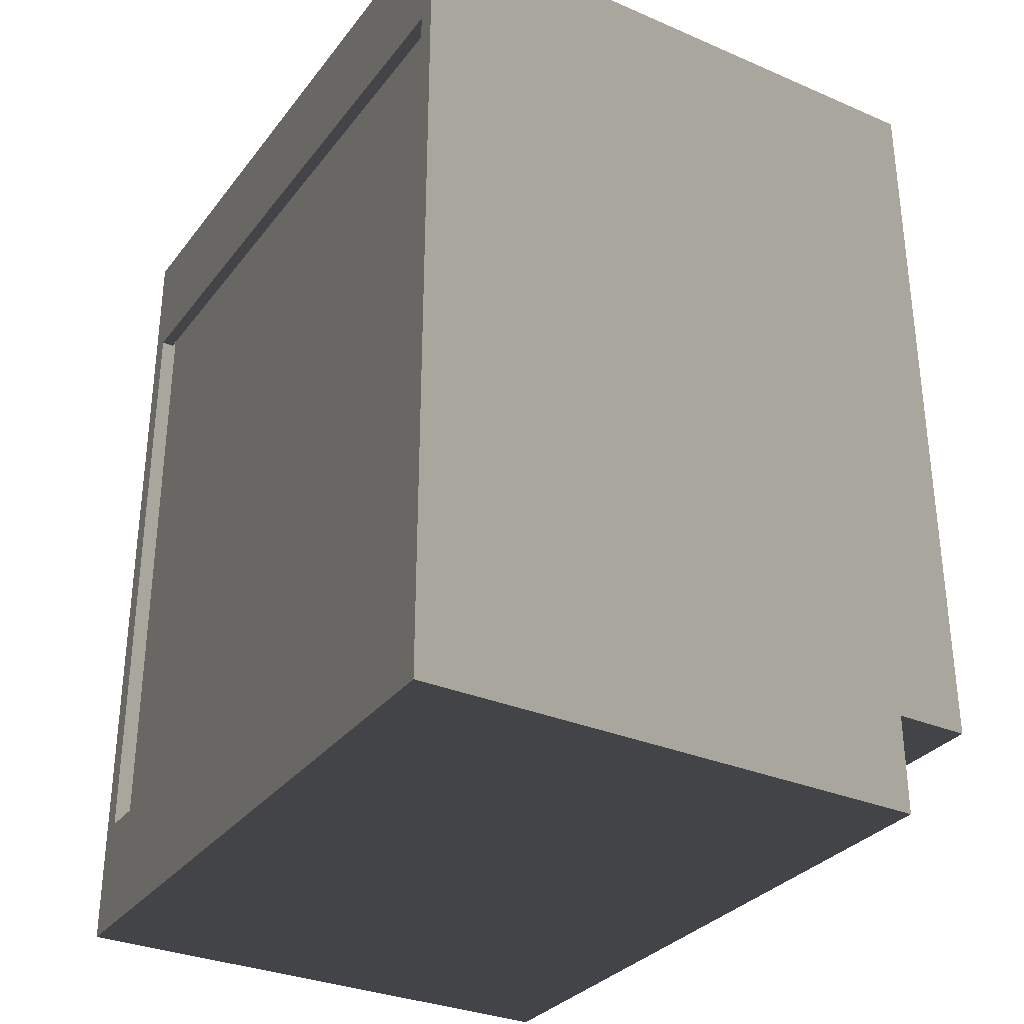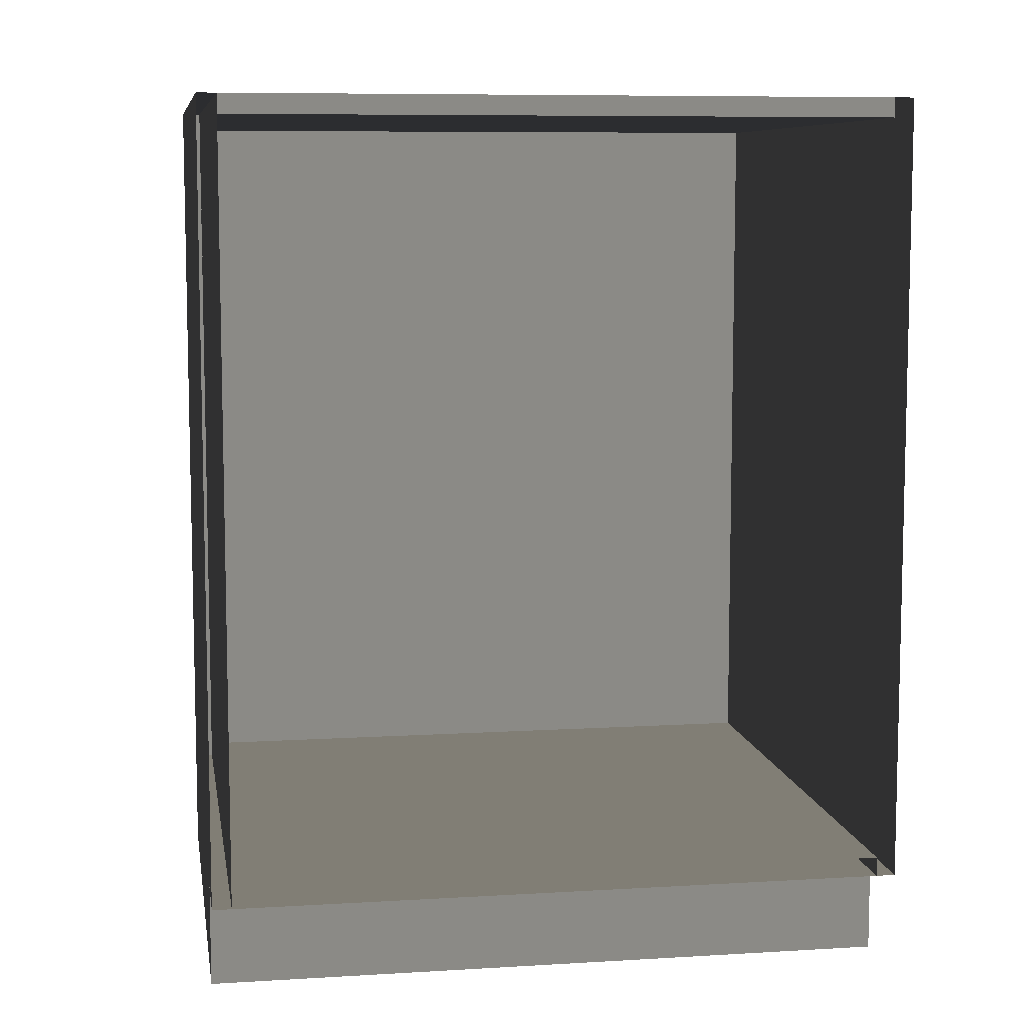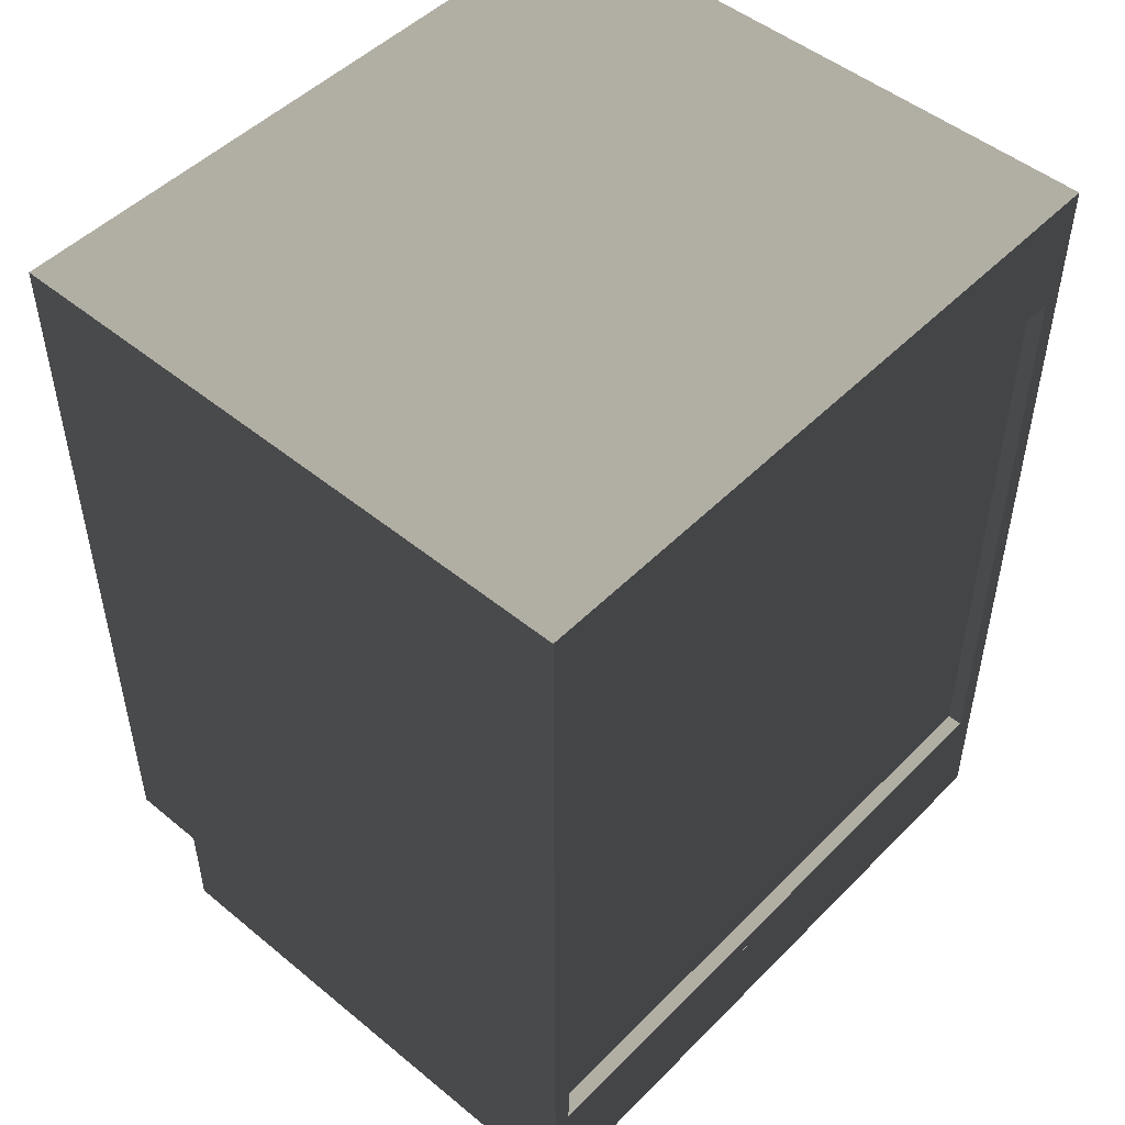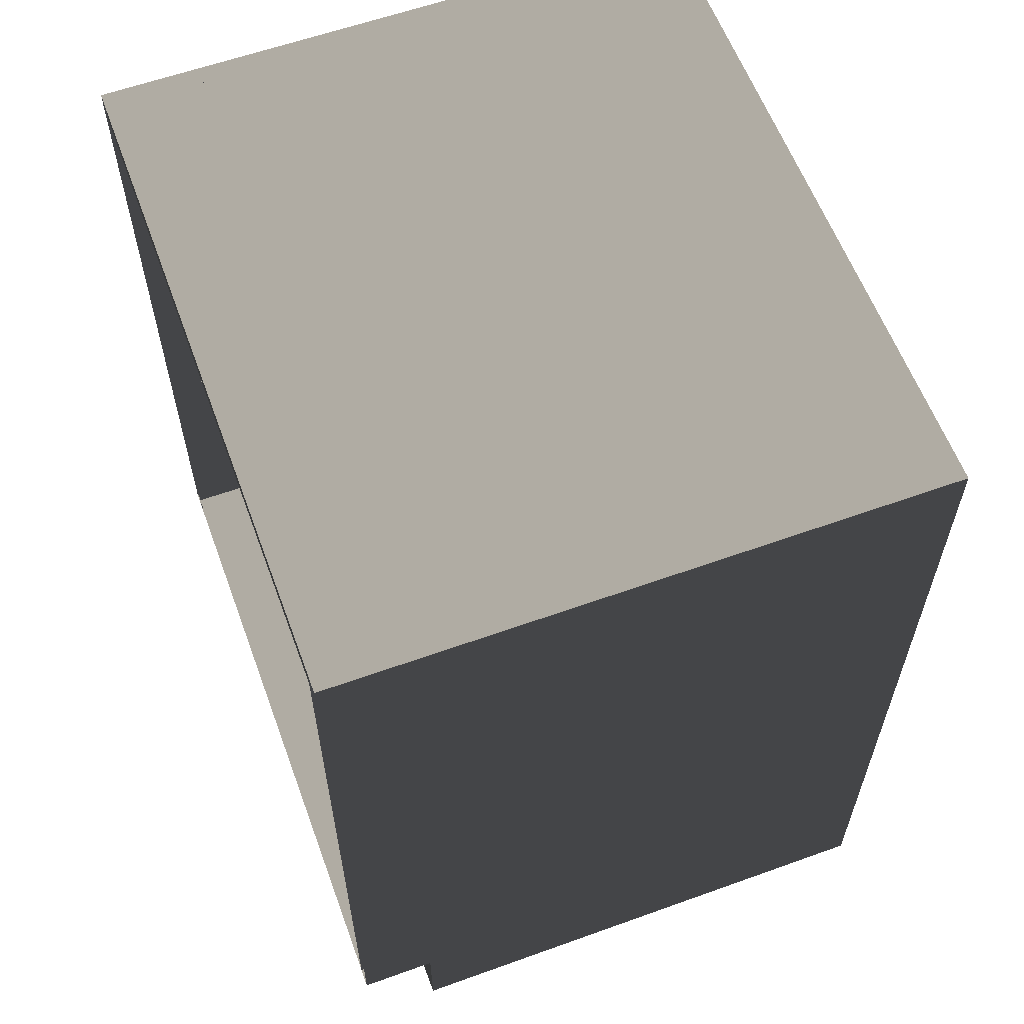
<metadata>
{"format":"obj","ext":"obj","renderer":"f3d","projection":"perspective","resolution":1024,"background":"white","views":[{"elev":-31.6,"azim":-31.1,"up":"+Z"},{"elev":8.2,"azim":80.6,"up":"+Z"},{"elev":49.3,"azim":-137.8,"up":"+Z"},{"elev":60.1,"azim":159.8,"up":"+Z"}]}
</metadata>
<code>
v 0.308 0.3913 0.5 0.7529 0.7529 0.7529
v -0.3804 0.3913 -0.3841 0.7529 0.7529 0.7529
v -0.3804 0.3913 0.5 0.7529 0.7529 0.7529
v -0.3804 0.3913 -0.3841 0.7529 0.7529 0.7529
v 0.308 0.3913 0.5 0.7529 0.7529 0.7529
v 0.308 0.3913 -0.3841 0.7529 0.7529 0.7529
v -0.3623 -0.3696 0.4783 0.7529 0.7529 0.7529
v -0.3623 0.3696 -0.3623 0.7529 0.7529 0.7529
v -0.3623 -0.3696 -0.3623 0.7529 0.7529 0.7529
v -0.3623 0.3696 -0.3623 0.7529 0.7529 0.7529
v -0.3623 -0.3696 0.4783 0.7529 0.7529 0.7529
v -0.3623 0.3696 0.4783 0.7529 0.7529 0.7529
v -0.3587 0.3696 0.4783 0.7529 0.7529 0.7529
v -0.3623 0.3696 -0.3623 0.7529 0.7529 0.7529
v -0.3623 0.3696 0.4783 0.7529 0.7529 0.7529
v -0.3623 0.3696 -0.3623 0.7529 0.7529 0.7529
v -0.3587 0.3696 0.4783 0.7529 0.7529 0.7529
v -0.3587 0.3696 -0.3623 0.7529 0.7529 0.7529
v -0.3587 -0.3696 -0.3623 0.7529 0.7529 0.7529
v -0.3623 0.3696 -0.3623 0.7529 0.7529 0.7529
v -0.3587 0.3696 -0.3623 0.7529 0.7529 0.7529
v -0.3623 0.3696 -0.3623 0.7529 0.7529 0.7529
v -0.3587 -0.3696 -0.3623 0.7529 0.7529 0.7529
v -0.3623 -0.3696 -0.3623 0.7529 0.7529 0.7529
v -0.3587 -0.3696 -0.3623 0.7529 0.7529 0.7529
v -0.3623 -0.3696 0.4783 0.7529 0.7529 0.7529
v -0.3623 -0.3696 -0.3623 0.7529 0.7529 0.7529
v -0.3623 -0.3696 0.4783 0.7529 0.7529 0.7529
v -0.3587 -0.3696 -0.3623 0.7529 0.7529 0.7529
v -0.3587 -0.3696 0.4783 0.7529 0.7529 0.7529
v -0.3623 -0.3696 0.4783 0.7529 0.7529 0.7529
v -0.3587 0.3696 0.4783 0.7529 0.7529 0.7529
v -0.3623 0.3696 0.4783 0.7529 0.7529 0.7529
v -0.3587 0.3696 0.4783 0.7529 0.7529 0.7529
v -0.3623 -0.3696 0.4783 0.7529 0.7529 0.7529
v -0.3587 -0.3696 0.4783 0.7529 0.7529 0.7529
v -0.3587 0.3696 0.4783 0.7529 0.7529 0.7529
v -0.3587 -0.3696 -0.3623 0.7529 0.7529 0.7529
v -0.3587 0.3696 -0.3623 0.7529 0.7529 0.7529
v -0.3587 -0.3696 -0.3623 0.7529 0.7529 0.7529
v -0.3587 0.3696 0.4783 0.7529 0.7529 0.7529
v -0.3587 -0.3696 0.4783 0.7529 0.7529 0.7529
v 0.221 0.3913 -0.3841 0.7529 0.7529 0.7529
v -0.3804 0.3913 -0.5 0.7529 0.7529 0.7529
v -0.3804 0.3913 -0.3841 0.7529 0.7529 0.7529
v -0.3804 0.3913 -0.5 0.7529 0.7529 0.7529
v 0.221 0.3913 -0.3841 0.7529 0.7529 0.7529
v 0.221 0.3913 -0.5 0.7529 0.7529 0.7529
v -0.3804 -0.3913 -0.3841 0.7529 0.7529 0.7529
v -0.3804 0.3913 -0.5 0.7529 0.7529 0.7529
v -0.3804 -0.3913 -0.5 0.7529 0.7529 0.7529
v -0.3804 0.3913 -0.5 0.7529 0.7529 0.7529
v -0.3804 -0.3913 -0.3841 0.7529 0.7529 0.7529
v -0.3804 0.3913 -0.3841 0.7529 0.7529 0.7529
v 0.221 -0.3913 -0.5 0.7529 0.7529 0.7529
v -0.3804 -0.3913 -0.3841 0.7529 0.7529 0.7529
v -0.3804 -0.3913 -0.5 0.7529 0.7529 0.7529
v -0.3804 -0.3913 -0.3841 0.7529 0.7529 0.7529
v 0.221 -0.3913 -0.5 0.7529 0.7529 0.7529
v 0.221 -0.3913 -0.3841 0.7529 0.7529 0.7529
v 0.221 0.3913 -0.3841 0.7529 0.7529 0.7529
v 0.221 -0.3913 -0.5 0.7529 0.7529 0.7529
v 0.221 0.3913 -0.5 0.7529 0.7529 0.7529
v 0.221 -0.3913 -0.5 0.7529 0.7529 0.7529
v 0.221 0.3913 -0.3841 0.7529 0.7529 0.7529
v 0.221 -0.3913 -0.3841 0.7529 0.7529 0.7529
v 0.221 -0.3913 -0.5 0.7529 0.7529 0.7529
v -0.3804 0.3913 -0.5 0.7529 0.7529 0.7529
v 0.221 0.3913 -0.5 0.7529 0.7529 0.7529
v -0.3804 0.3913 -0.5 0.7529 0.7529 0.7529
v 0.221 -0.3913 -0.5 0.7529 0.7529 0.7529
v -0.3804 -0.3913 -0.5 0.7529 0.7529 0.7529
v -0.3804 -0.3913 -0.3841 0.7529 0.7529 0.7529
v 0.221 0.3913 -0.3841 0.7529 0.7529 0.7529
v -0.3804 0.3913 -0.3841 0.7529 0.7529 0.7529
v 0.221 0.3913 -0.3841 0.7529 0.7529 0.7529
v -0.3804 -0.3913 -0.3841 0.7529 0.7529 0.7529
v 0.221 -0.3913 -0.3841 0.7529 0.7529 0.7529
v 0.308 -0.3696 0.4783 0.7529 0.7529 0.7529
v -0.3804 -0.3696 0.5 0.7529 0.7529 0.7529
v -0.3804 -0.3696 0.4783 0.7529 0.7529 0.7529
v -0.3804 -0.3696 0.5 0.7529 0.7529 0.7529
v 0.308 -0.3696 0.4783 0.7529 0.7529 0.7529
v 0.308 -0.3696 0.5 0.7529 0.7529 0.7529
v -0.3804 -0.3696 0.5 0.7529 0.7529 0.7529
v -0.3804 0.3696 0.4783 0.7529 0.7529 0.7529
v -0.3804 -0.3696 0.4783 0.7529 0.7529 0.7529
v -0.3804 0.3696 0.4783 0.7529 0.7529 0.7529
v -0.3804 -0.3696 0.5 0.7529 0.7529 0.7529
v -0.3804 0.3696 0.5 0.7529 0.7529 0.7529
v 0.308 0.3696 0.5 0.7529 0.7529 0.7529
v -0.3804 0.3696 0.4783 0.7529 0.7529 0.7529
v -0.3804 0.3696 0.5 0.7529 0.7529 0.7529
v -0.3804 0.3696 0.4783 0.7529 0.7529 0.7529
v 0.308 0.3696 0.5 0.7529 0.7529 0.7529
v 0.308 0.3696 0.4783 0.7529 0.7529 0.7529
v -0.3804 -0.3696 0.5 0.7529 0.7529 0.7529
v 0.308 0.3696 0.5 0.7529 0.7529 0.7529
v -0.3804 0.3696 0.5 0.7529 0.7529 0.7529
v 0.308 0.3696 0.5 0.7529 0.7529 0.7529
v -0.3804 -0.3696 0.5 0.7529 0.7529 0.7529
v 0.308 -0.3696 0.5 0.7529 0.7529 0.7529
v 0.308 -0.3696 0.4783 0.7529 0.7529 0.7529
v -0.3804 0.3696 0.4783 0.7529 0.7529 0.7529
v 0.308 0.3696 0.4783 0.7529 0.7529 0.7529
v -0.3804 0.3696 0.4783 0.7529 0.7529 0.7529
v 0.308 -0.3696 0.4783 0.7529 0.7529 0.7529
v -0.3804 -0.3696 0.4783 0.7529 0.7529 0.7529
v -0.3659 0.3696 0.4783 0.7529 0.7529 0.7529
v -0.3804 0.3696 0.3623 0.7529 0.7529 0.7529
v -0.3804 0.3696 0.4783 0.7529 0.7529 0.7529
v -0.3804 0.3696 0.3623 0.7529 0.7529 0.7529
v -0.3659 0.3696 0.4783 0.7529 0.7529 0.7529
v -0.3659 0.3696 0.3623 0.7529 0.7529 0.7529
v -0.3659 -0.3696 0.3623 0.7529 0.7529 0.7529
v -0.3804 -0.3696 0.4783 0.7529 0.7529 0.7529
v -0.3804 -0.3696 0.3623 0.7529 0.7529 0.7529
v -0.3804 -0.3696 0.4783 0.7529 0.7529 0.7529
v -0.3659 -0.3696 0.3623 0.7529 0.7529 0.7529
v -0.3659 -0.3696 0.4783 0.7529 0.7529 0.7529
v -0.3659 0.3696 0.4783 0.7529 0.7529 0.7529
v -0.3659 -0.3696 0.3623 0.7529 0.7529 0.7529
v -0.3659 0.3696 0.3623 0.7529 0.7529 0.7529
v -0.3659 -0.3696 0.3623 0.7529 0.7529 0.7529
v -0.3659 0.3696 0.4783 0.7529 0.7529 0.7529
v -0.3659 -0.3696 0.4783 0.7529 0.7529 0.7529
v -0.3659 -0.3696 0.3623 0.7529 0.7529 0.7529
v -0.3804 0.3696 0.3623 0.7529 0.7529 0.7529
v -0.3659 0.3696 0.3623 0.7529 0.7529 0.7529
v -0.3804 0.3696 0.3623 0.7529 0.7529 0.7529
v -0.3659 -0.3696 0.3623 0.7529 0.7529 0.7529
v -0.3804 -0.3696 0.3623 0.7529 0.7529 0.7529
v -0.3804 -0.3696 0.4783 0.7529 0.7529 0.7529
v -0.3804 0.3696 0.3623 0.7529 0.7529 0.7529
v -0.3804 -0.3696 0.3623 0.7529 0.7529 0.7529
v -0.3804 0.3696 0.3623 0.7529 0.7529 0.7529
v -0.3804 -0.3696 0.4783 0.7529 0.7529 0.7529
v -0.3804 0.3696 0.4783 0.7529 0.7529 0.7529
v -0.3804 -0.3696 0.4783 0.7529 0.7529 0.7529
v -0.3659 0.3696 0.4783 0.7529 0.7529 0.7529
v -0.3804 0.3696 0.4783 0.7529 0.7529 0.7529
v -0.3659 0.3696 0.4783 0.7529 0.7529 0.7529
v -0.3804 -0.3696 0.4783 0.7529 0.7529 0.7529
v -0.3659 -0.3696 0.4783 0.7529 0.7529 0.7529
v 0.308 -0.3913 -0.3841 0.7529 0.7529 0.7529
v -0.3804 -0.3913 0.5 0.7529 0.7529 0.7529
v -0.3804 -0.3913 -0.3841 0.7529 0.7529 0.7529
v -0.3804 -0.3913 0.5 0.7529 0.7529 0.7529
v 0.308 -0.3913 -0.3841 0.7529 0.7529 0.7529
v 0.308 -0.3913 0.5 0.7529 0.7529 0.7529
v 0.308 0.3913 0.5 0.7529 0.7529 0.7529
v -0.3804 0.3913 -0.3841 0.7529 0.7529 0.7529
v -0.3804 0.3913 0.5 0.7529 0.7529 0.7529
v -0.3804 0.3913 -0.3841 0.7529 0.7529 0.7529
v 0.308 0.3913 0.5 0.7529 0.7529 0.7529
v 0.308 0.3913 -0.3841 0.7529 0.7529 0.7529
v 0.308 -0.3913 -0.3841 0.7529 0.7529 0.7529
v -0.3804 -0.3913 0.5 0.7529 0.7529 0.7529
v -0.3804 -0.3913 -0.3841 0.7529 0.7529 0.7529
v -0.3804 -0.3913 0.5 0.7529 0.7529 0.7529
v 0.308 -0.3913 -0.3841 0.7529 0.7529 0.7529
v 0.308 -0.3913 0.5 0.7529 0.7529 0.7529
v 0.308 0.3696 -0.3841 0.7529 0.7529 0.7529
v -0.3804 0.3696 0.5 0.7529 0.7529 0.7529
v -0.3804 0.3696 -0.3841 0.7529 0.7529 0.7529
v -0.3804 0.3696 0.5 0.7529 0.7529 0.7529
v 0.308 0.3696 -0.3841 0.7529 0.7529 0.7529
v 0.308 0.3696 0.5 0.7529 0.7529 0.7529
v -0.3804 0.3696 0.5 0.7529 0.7529 0.7529
v -0.3804 0.3913 -0.3841 0.7529 0.7529 0.7529
v -0.3804 0.3696 -0.3841 0.7529 0.7529 0.7529
v -0.3804 0.3913 -0.3841 0.7529 0.7529 0.7529
v -0.3804 0.3696 0.5 0.7529 0.7529 0.7529
v -0.3804 0.3913 0.5 0.7529 0.7529 0.7529
v -0.3804 0.3696 0.5 0.7529 0.7529 0.7529
v 0.308 0.3913 0.5 0.7529 0.7529 0.7529
v -0.3804 0.3913 0.5 0.7529 0.7529 0.7529
v 0.308 0.3913 0.5 0.7529 0.7529 0.7529
v -0.3804 0.3696 0.5 0.7529 0.7529 0.7529
v 0.308 0.3696 0.5 0.7529 0.7529 0.7529
v 0.308 0.3913 -0.3841 0.7529 0.7529 0.7529
v -0.3804 0.3696 -0.3841 0.7529 0.7529 0.7529
v -0.3804 0.3913 -0.3841 0.7529 0.7529 0.7529
v -0.3804 0.3696 -0.3841 0.7529 0.7529 0.7529
v 0.308 0.3913 -0.3841 0.7529 0.7529 0.7529
v 0.308 0.3696 -0.3841 0.7529 0.7529 0.7529
v -0.3804 -0.3913 0.5 0.7529 0.7529 0.7529
v -0.3804 -0.3696 -0.3841 0.7529 0.7529 0.7529
v -0.3804 -0.3913 -0.3841 0.7529 0.7529 0.7529
v -0.3804 -0.3696 -0.3841 0.7529 0.7529 0.7529
v -0.3804 -0.3913 0.5 0.7529 0.7529 0.7529
v -0.3804 -0.3696 0.5 0.7529 0.7529 0.7529
v 0.308 -0.3913 -0.3841 0.7529 0.7529 0.7529
v -0.3804 -0.3696 -0.3841 0.7529 0.7529 0.7529
v 0.308 -0.3696 -0.3841 0.7529 0.7529 0.7529
v -0.3804 -0.3696 -0.3841 0.7529 0.7529 0.7529
v 0.308 -0.3913 -0.3841 0.7529 0.7529 0.7529
v -0.3804 -0.3913 -0.3841 0.7529 0.7529 0.7529
v 0.308 -0.3696 0.5 0.7529 0.7529 0.7529
v -0.3804 -0.3696 -0.3841 0.7529 0.7529 0.7529
v -0.3804 -0.3696 0.5 0.7529 0.7529 0.7529
v -0.3804 -0.3696 -0.3841 0.7529 0.7529 0.7529
v 0.308 -0.3696 0.5 0.7529 0.7529 0.7529
v 0.308 -0.3696 -0.3841 0.7529 0.7529 0.7529
v -0.3804 -0.3913 0.5 0.7529 0.7529 0.7529
v 0.308 -0.3696 0.5 0.7529 0.7529 0.7529
v -0.3804 -0.3696 0.5 0.7529 0.7529 0.7529
v 0.308 -0.3696 0.5 0.7529 0.7529 0.7529
v -0.3804 -0.3913 0.5 0.7529 0.7529 0.7529
v 0.308 -0.3913 0.5 0.7529 0.7529 0.7529
v -0.3804 -0.3696 -0.3623 0.7529 0.7529 0.7529
v -0.3804 0.3696 -0.3841 0.7529 0.7529 0.7529
v -0.3804 -0.3696 -0.3841 0.7529 0.7529 0.7529
v -0.3804 0.3696 -0.3841 0.7529 0.7529 0.7529
v -0.3804 -0.3696 -0.3623 0.7529 0.7529 0.7529
v -0.3804 0.3696 -0.3623 0.7529 0.7529 0.7529
v 0.308 -0.3696 -0.3841 0.7529 0.7529 0.7529
v -0.3804 -0.3696 -0.3623 0.7529 0.7529 0.7529
v -0.3804 -0.3696 -0.3841 0.7529 0.7529 0.7529
v -0.3804 -0.3696 -0.3623 0.7529 0.7529 0.7529
v 0.308 -0.3696 -0.3841 0.7529 0.7529 0.7529
v 0.308 -0.3696 -0.3623 0.7529 0.7529 0.7529
v 0.308 -0.3696 -0.3841 0.7529 0.7529 0.7529
v -0.3804 0.3696 -0.3841 0.7529 0.7529 0.7529
v 0.308 0.3696 -0.3841 0.7529 0.7529 0.7529
v -0.3804 0.3696 -0.3841 0.7529 0.7529 0.7529
v 0.308 -0.3696 -0.3841 0.7529 0.7529 0.7529
v -0.3804 -0.3696 -0.3841 0.7529 0.7529 0.7529
v -0.3804 -0.3696 -0.3623 0.7529 0.7529 0.7529
v 0.308 0.3696 -0.3623 0.7529 0.7529 0.7529
v -0.3804 0.3696 -0.3623 0.7529 0.7529 0.7529
v 0.308 0.3696 -0.3623 0.7529 0.7529 0.7529
v -0.3804 -0.3696 -0.3623 0.7529 0.7529 0.7529
v 0.308 -0.3696 -0.3623 0.7529 0.7529 0.7529
v 0.308 0.3696 -0.3623 0.7529 0.7529 0.7529
v -0.3804 0.3696 -0.3841 0.7529 0.7529 0.7529
v -0.3804 0.3696 -0.3623 0.7529 0.7529 0.7529
v -0.3804 0.3696 -0.3841 0.7529 0.7529 0.7529
v 0.308 0.3696 -0.3623 0.7529 0.7529 0.7529
v 0.308 0.3696 -0.3841 0.7529 0.7529 0.7529
v -0.3804 0.3913 -0.5 0.7529 0.7529 0.7529
v -0.3514 0.3623 -0.5 0.7529 0.7529 0.7529
v -0.3804 0.3623 -0.5 0.7529 0.7529 0.7529
v -0.3514 0.3623 -0.5 0.7529 0.7529 0.7529
v -0.3804 0.3913 -0.5 0.7529 0.7529 0.7529
v -0.3514 0.3913 -0.5 0.7529 0.7529 0.7529
v 0.308 0.3696 0.5 0.7529 0.7529 0.7529
v 0.308 -0.3696 0.4783 0.7529 0.7529 0.7529
v 0.308 0.3696 0.4783 0.7529 0.7529 0.7529
v 0.308 -0.3696 0.4783 0.7529 0.7529 0.7529
v 0.308 0.3696 0.5 0.7529 0.7529 0.7529
v 0.308 -0.3696 0.5 0.7529 0.7529 0.7529
f 1 2 3
f 4 5 6
f 7 8 9
f 10 11 12
f 13 14 15
f 16 17 18
f 19 20 21
f 22 23 24
f 25 26 27
f 28 29 30
f 31 32 33
f 34 35 36
f 37 38 39
f 40 41 42
f 43 44 45
f 46 47 48
f 49 50 51
f 52 53 54
f 55 56 57
f 58 59 60
f 61 62 63
f 64 65 66
f 67 68 69
f 70 71 72
f 73 74 75
f 76 77 78
f 79 80 81
f 82 83 84
f 85 86 87
f 88 89 90
f 91 92 93
f 94 95 96
f 97 98 99
f 100 101 102
f 103 104 105
f 106 107 108
f 109 110 111
f 112 113 114
f 115 116 117
f 118 119 120
f 121 122 123
f 124 125 126
f 127 128 129
f 130 131 132
f 133 134 135
f 136 137 138
f 139 140 141
f 142 143 144
f 145 146 147
f 148 149 150
f 151 152 153
f 154 155 156
f 157 158 159
f 160 161 162
f 163 164 165
f 166 167 168
f 169 170 171
f 172 173 174
f 175 176 177
f 178 179 180
f 181 182 183
f 184 185 186
f 187 188 189
f 190 191 192
f 193 194 195
f 196 197 198
f 199 200 201
f 202 203 204
f 205 206 207
f 208 209 210
f 211 212 213
f 214 215 216
f 217 218 219
f 220 221 222
f 223 224 225
f 226 227 228
f 229 230 231
f 232 233 234
f 235 236 237
f 238 239 240
f 241 242 243
f 244 245 246
f 247 248 249
f 250 251 252

</code>
